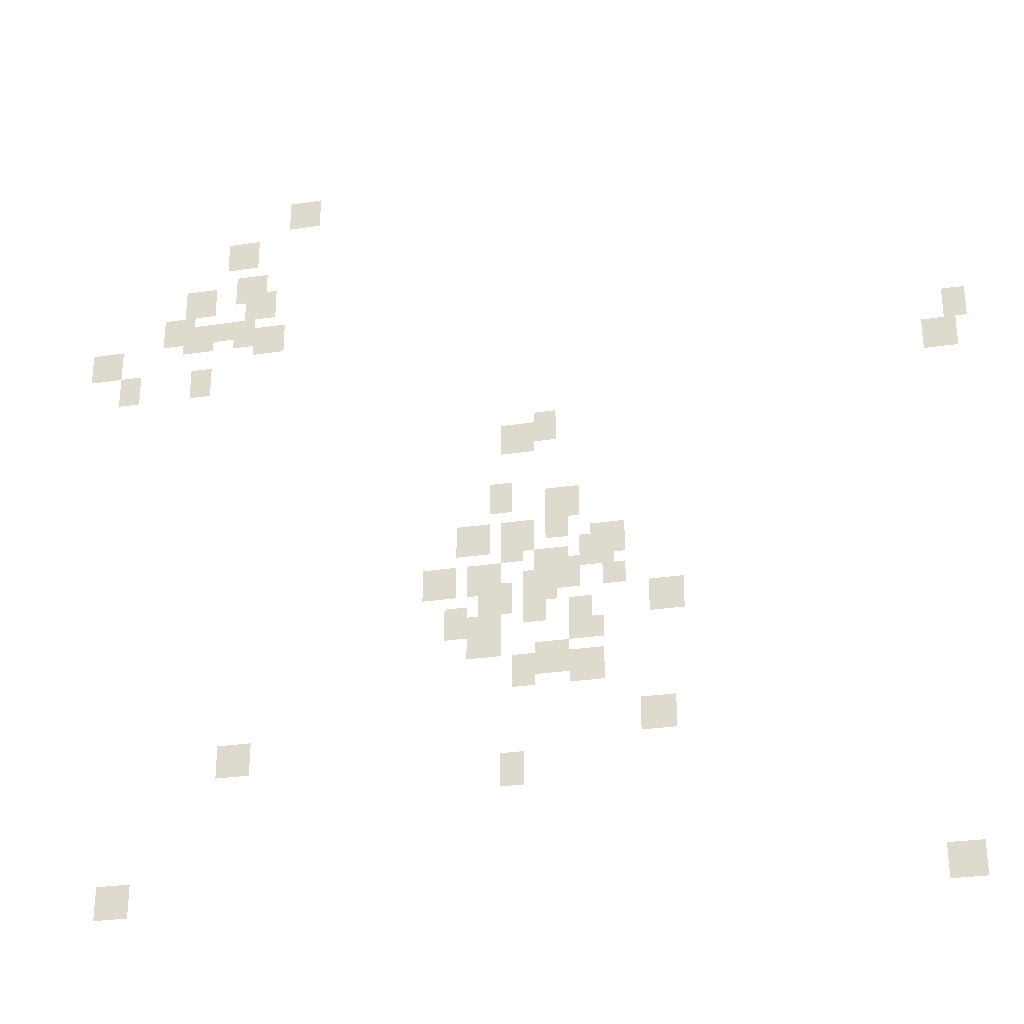
<metadata>
{"format":"obj","ext":"obj","renderer":"f3d","projection":"perspective","resolution":1024,"background":"white","views":[{"elev":-29.3,"azim":12.5,"up":"+Z"}]}
</metadata>
<code>
g Grass_2_Cluster271
v -52.14 0 382.6
v -53.27 0 382.6
v -52.14 0 383.8
v -53.27 0 383.8
v -54.39 0 381.1
v -55.52 0 381.1
v -54.39 0 382.3
v -55.52 0 382.3
v -54.02 0 379.6
v -55.15 0 379.6
v -54.02 0 380.8
v -55.15 0 380.8
v -55.9 0 379.3
v -57.02 0 379.3
v -55.9 0 380.4
v -57.02 0 380.4
v -53.64 0 378.9
v -54.77 0 378.9
v -53.64 0 380
v -54.77 0 380
v -56.65 0 378.1
v -57.77 0 378.1
v -56.65 0 379.3
v -57.77 0 379.3
v -55.15 0 378.1
v -55.9 0 378.1
v -55.15 0 378.9
v -55.9 0 378.9
v -54.39 0 377.8
v -55.15 0 377.8
v -54.39 0 378.9
v -55.15 0 378.9
v -55.9 0 377.8
v -57.02 0 377.8
v -55.9 0 378.9
v -57.02 0 378.9
v -53.27 0 377.4
v -54.39 0 377.4
v -53.27 0 378.5
v -54.39 0 378.5
v -59.27 0 377
v -60.4 0 377
v -59.27 0 378.1
v -60.4 0 378.1
v -58.52 0 375.9
v -59.27 0 375.9
v -58.52 0 377
v -59.27 0 377
v -55.9 0 375.9
v -56.65 0 375.9
v -55.9 0 377
v -56.65 0 377
v -29.64 0 375.5
v -30.39 0 375.5
v -29.64 0 376.6
v -30.39 0 376.6
v -30.01 0 374.4
v -31.14 0 374.4
v -30.01 0 375.5
v -31.14 0 375.5
v -43.52 0 372.5
v -44.27 0 372.5
v -43.52 0 373.6
v -44.27 0 373.6
v -44.27 0 372.1
v -45.39 0 372.1
v -44.27 0 373.3
v -45.39 0 373.3
v -45.02 0 369.9
v -45.77 0 369.9
v -45.02 0 371
v -45.77 0 371
v -42.77 0 369.5
v -43.89 0 369.5
v -42.77 0 370.6
v -43.89 0 370.6
v -43.14 0 368.8
v -43.89 0 368.8
v -43.14 0 369.9
v -43.89 0 369.9
v -45.77 0 368.4
v -46.89 0 368.4
v -45.77 0 369.5
v -46.89 0 369.5
v -44.27 0 368.4
v -45.39 0 368.4
v -44.27 0 369.5
v -45.39 0 369.5
v -41.27 0 368
v -42.39 0 368
v -41.27 0 369.1
v -42.39 0 369.1
v -44.64 0 368
v -45.39 0 368
v -44.64 0 369.1
v -45.39 0 369.1
v -41.64 0 367.6
v -42.77 0 367.6
v -41.64 0 368.8
v -42.77 0 368.8
v -43.14 0 367.3
v -44.27 0 367.3
v -43.14 0 368.4
v -44.27 0 368.4
v -45.39 0 366.9
v -46.52 0 366.9
v -45.39 0 368
v -46.52 0 368
v -42.77 0 366.9
v -43.52 0 366.9
v -42.77 0 368
v -43.52 0 368
v -46.89 0 366.9
v -48.02 0 366.9
v -46.89 0 368
v -48.02 0 368
v -41.27 0 366.9
v -42.02 0 366.9
v -41.27 0 367.6
v -42.02 0 367.6
v -43.52 0 366.5
v -44.64 0 366.5
v -43.52 0 367.6
v -44.64 0 367.6
v -45.02 0 366.1
v -46.14 0 366.1
v -45.02 0 367.3
v -46.14 0 367.3
v -43.89 0 365.8
v -44.64 0 365.8
v -43.89 0 366.9
v -44.64 0 366.9
v -39.39 0 365.8
v -40.51 0 365.8
v -39.39 0 366.9
v -40.51 0 366.9
v -42.39 0 365.4
v -43.14 0 365.4
v -42.39 0 366.5
v -43.14 0 366.5
v -45.39 0 365.4
v -46.14 0 365.4
v -45.39 0 366.5
v -46.14 0 366.5
v -46.52 0 365.4
v -47.27 0 365.4
v -46.52 0 366.5
v -47.27 0 366.5
v -46.14 0 365.4
v -46.89 0 365.4
v -46.14 0 366.1
v -46.89 0 366.1
v -42.02 0 365
v -43.14 0 365
v -42.02 0 365.8
v -43.14 0 365.8
v -45.39 0 364.6
v -46.52 0 364.6
v -45.39 0 365.4
v -46.52 0 365.4
v -43.14 0 363.9
v -44.27 0 363.9
v -43.14 0 365
v -44.27 0 365
v -42.02 0 363.5
v -43.14 0 363.5
v -42.02 0 364.6
v -43.14 0 364.6
v -44.27 0 363.5
v -45.02 0 363.5
v -44.27 0 364.6
v -45.02 0 364.6
v -39.76 0 361.6
v -40.89 0 361.6
v -39.76 0 362.8
v -40.89 0 362.8
v -53.64 0 361.3
v -54.77 0 361.3
v -53.64 0 362.4
v -54.77 0 362.4
v -44.64 0 360.1
v -45.39 0 360.1
v -44.64 0 361.3
v -45.39 0 361.3
v -57.4 0 356.8
v -58.52 0 356.8
v -57.4 0 357.9
v -58.52 0 357.9
v -30.76 0 356
v -31.89 0 356
v -30.76 0 357.1
v -31.89 0 357.1
g Grass_2_Cluster271_0
f 2 3 1
f 2 4 3
f 6 7 5
f 6 8 7
f 10 11 9
f 10 12 11
f 14 15 13
f 14 16 15
f 18 19 17
f 18 20 19
f 22 23 21
f 22 24 23
f 26 27 25
f 26 28 27
f 30 31 29
f 30 32 31
f 34 35 33
f 34 36 35
f 38 39 37
f 38 40 39
f 42 43 41
f 42 44 43
f 46 47 45
f 46 48 47
f 50 51 49
f 50 52 51
f 54 55 53
f 54 56 55
f 58 59 57
f 58 60 59
f 62 63 61
f 62 64 63
f 66 67 65
f 66 68 67
f 70 71 69
f 70 72 71
f 74 75 73
f 74 76 75
f 78 79 77
f 78 80 79
f 82 83 81
f 82 84 83
f 86 87 85
f 86 88 87
f 90 91 89
f 90 92 91
f 94 95 93
f 94 96 95
f 98 99 97
f 98 100 99
f 102 103 101
f 102 104 103
f 106 107 105
f 106 108 107
f 110 111 109
f 110 112 111
f 114 115 113
f 114 116 115
f 118 119 117
f 118 120 119
f 122 123 121
f 122 124 123
f 126 127 125
f 126 128 127
f 130 131 129
f 130 132 131
f 134 135 133
f 134 136 135
f 138 139 137
f 138 140 139
f 142 143 141
f 142 144 143
f 146 147 145
f 146 148 147
f 150 151 149
f 150 152 151
f 154 155 153
f 154 156 155
f 158 159 157
f 158 160 159
f 162 163 161
f 162 164 163
f 166 167 165
f 166 168 167
f 170 171 169
f 170 172 171
f 174 175 173
f 174 176 175
f 178 179 177
f 178 180 179
f 182 183 181
f 182 184 183
f 186 187 185
f 186 188 187
f 190 191 189
f 190 192 191

</code>
